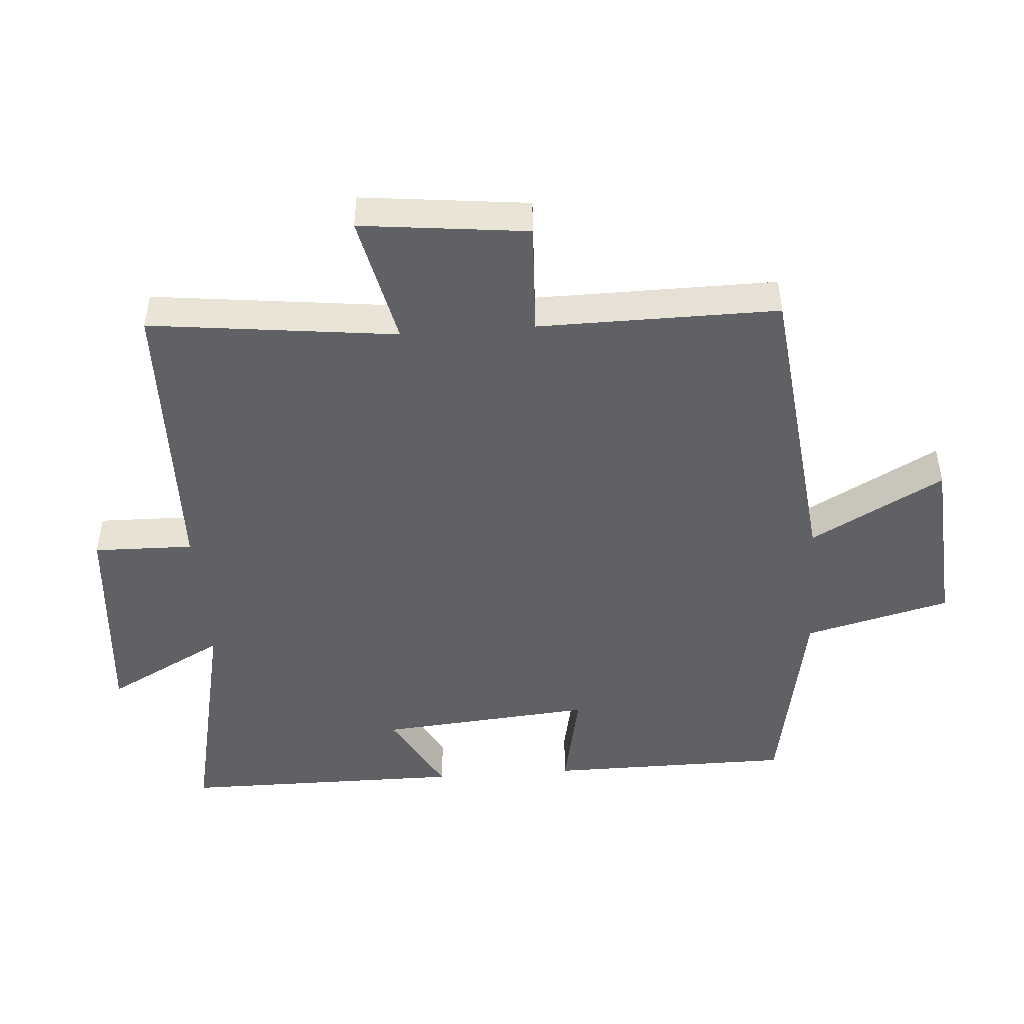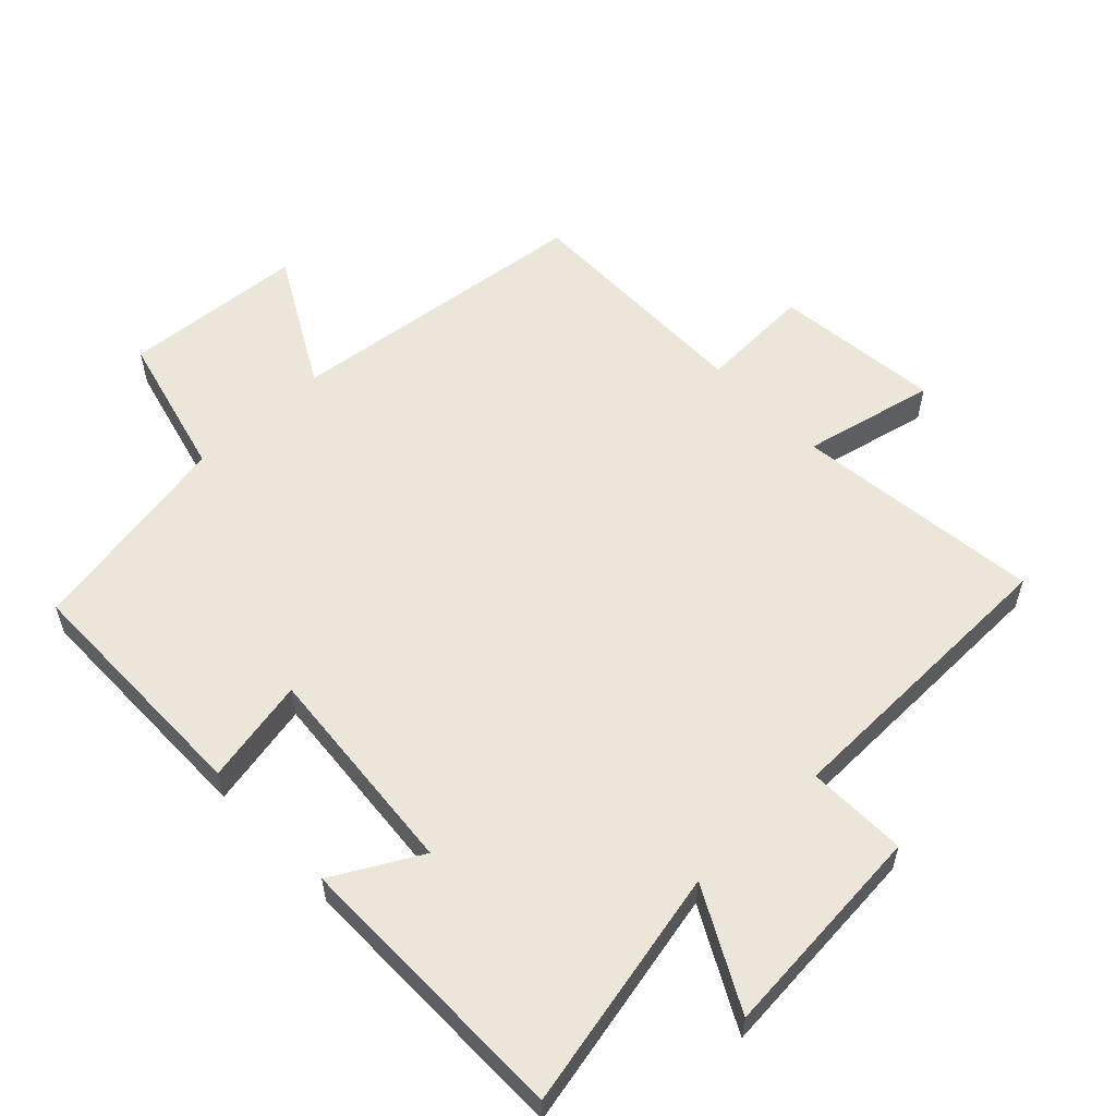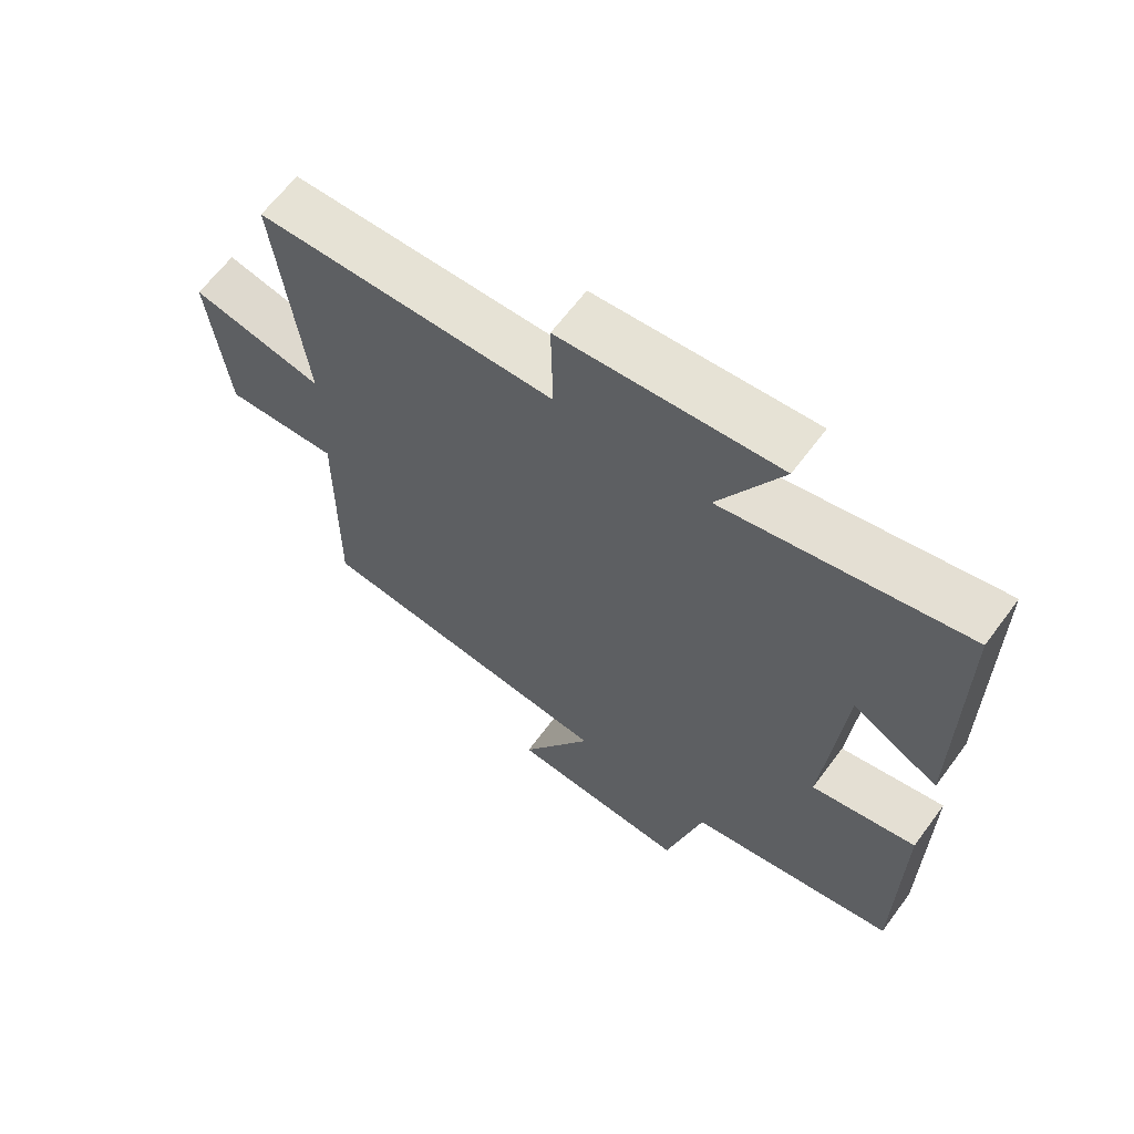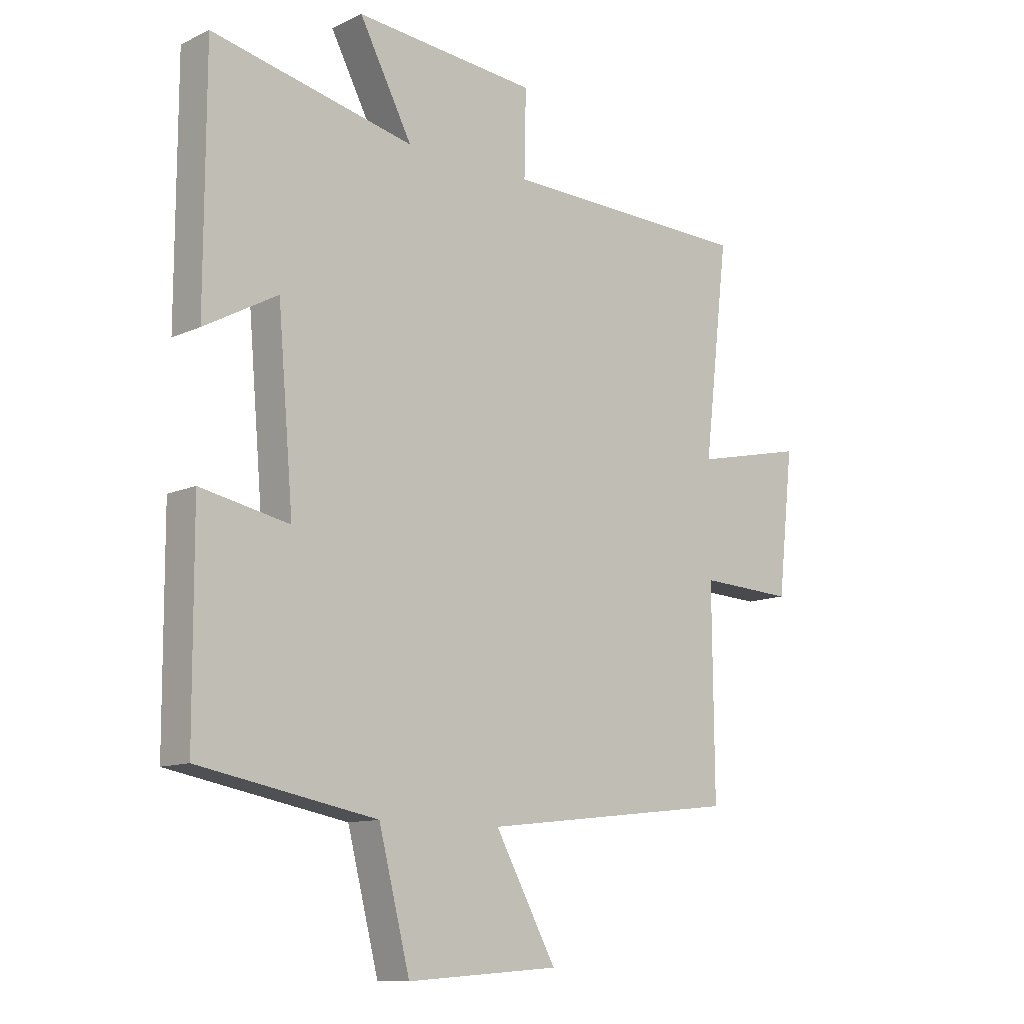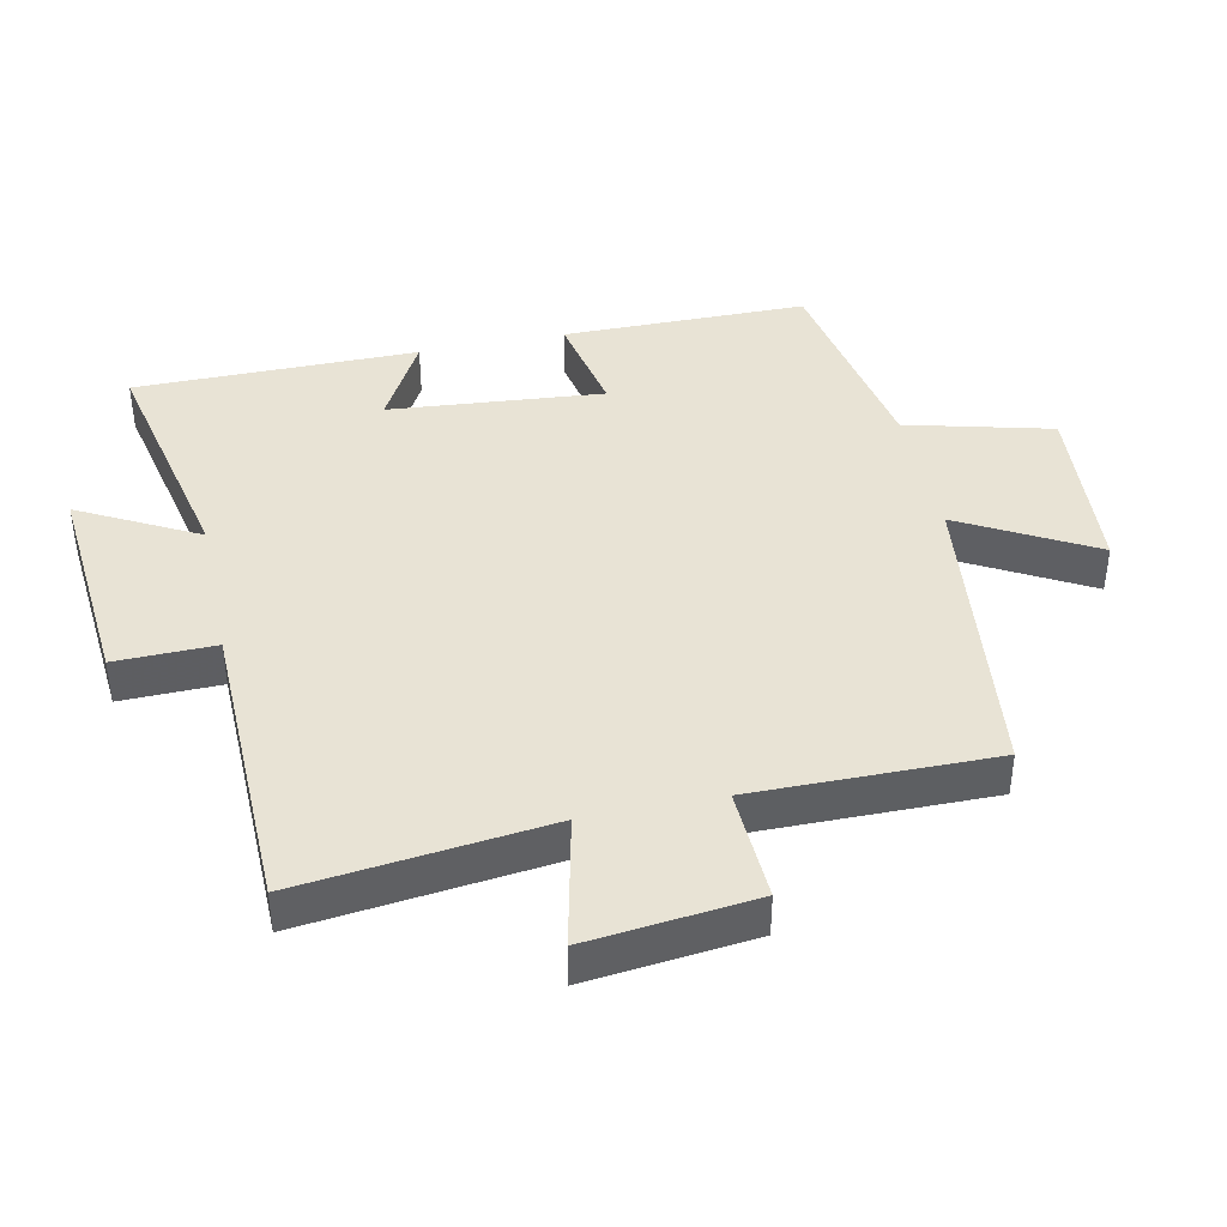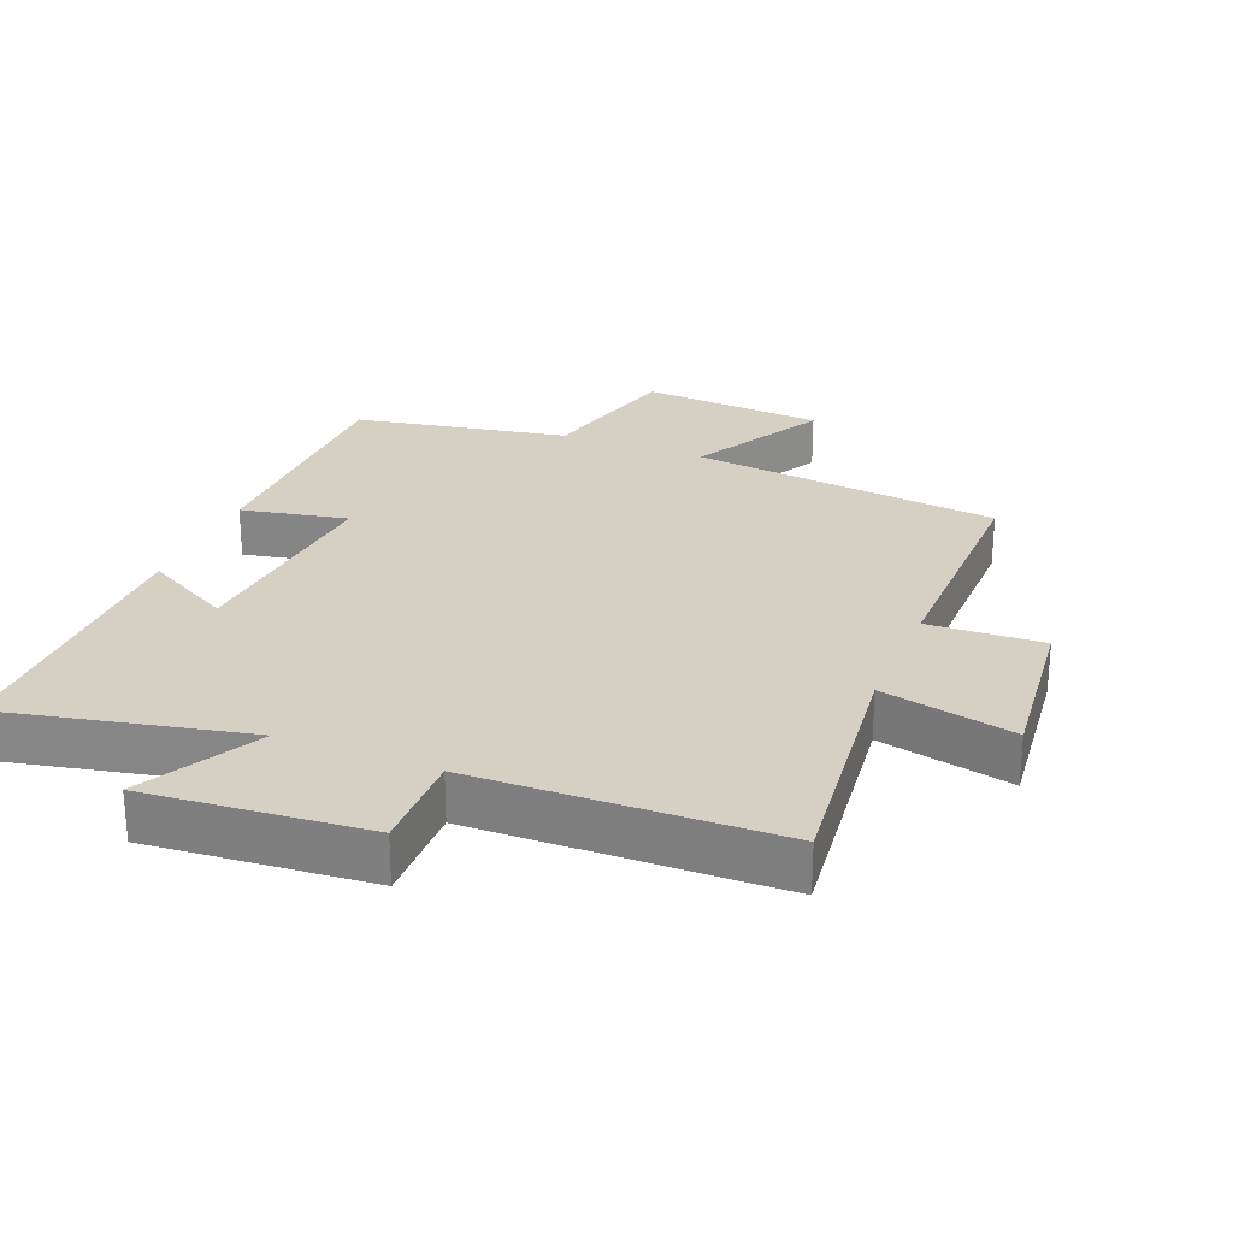
<metadata>
{"format":"obj","ext":"obj","renderer":"f3d","projection":"perspective","resolution":1024,"background":"white","views":[{"elev":-47.3,"azim":94.2,"up":"+Y"},{"elev":57.0,"azim":-43.6,"up":"+Y"},{"elev":64.2,"azim":-143.4,"up":"+Z"},{"elev":-11.4,"azim":-42.0,"up":"+Z"},{"elev":41.2,"azim":78.1,"up":"+Y"},{"elev":26.2,"azim":22.1,"up":"+Y"}]}
</metadata>
<code>
v -0.499 0.07 0.578
v -0.136 0.07 0.5
v -0.231 0.07 0.679
v 0.097 0.07 0.651
v 0.094 0.07 0.5
v 0.544 0.07 0.49
v 0.5 0.07 0.116
v 0.699 0.07 0.16
v 0.671 0.07 -0.092
v 0.5 0.07 -0.084
v 0.503 0.07 -0.447
v 0.04 0.07 -0.5
v 0.15 0.07 -0.7
v -0.124 0.07 -0.72
v -0.18 0.07 -0.5
v -0.498 0.07 -0.441
v -0.5 0.07 -0.071
v -0.341 0.07 -0.103
v -0.369 0.07 0.221
v -0.5 0.07 0.149
v -0.499 0 0.578
v -0.136 0 0.5
v -0.231 0 0.679
v 0.097 0 0.651
v 0.094 0 0.5
v 0.544 0 0.49
v 0.5 0 0.116
v 0.699 0 0.16
v 0.671 0 -0.092
v 0.5 0 -0.084
v 0.503 0 -0.447
v 0.04 0 -0.5
v 0.15 0 -0.7
v -0.124 0 -0.72
v -0.18 0 -0.5
v -0.498 0 -0.441
v -0.5 0 -0.071
v -0.341 0 -0.103
v -0.369 0 0.221
v -0.5 0 0.149
f 19 20 1 2
f 18 19 2
f 15 16 17 18
f 15 18 2
f 12 13 14 15
f 12 15 2
f 11 12 2
f 10 11 2
f 7 8 9 10
f 7 10 2 3
f 5 6 7
f 5 7 3
f 3 4 5
f 22 21 40 39
f 22 39 38
f 38 37 36 35
f 22 38 35
f 35 34 33 32
f 22 35 32
f 22 32 31
f 22 31 30
f 30 29 28 27
f 23 22 30 27
f 27 26 25
f 23 27 25
f 25 24 23
f 1 21 22 2
f 2 22 23 3
f 3 23 24 4
f 4 24 25 5
f 5 25 26 6
f 6 26 27 7
f 7 27 28 8
f 8 28 29 9
f 9 29 30 10
f 10 30 31 11
f 11 31 32 12
f 12 32 33 13
f 13 33 34 14
f 14 34 35 15
f 15 35 36 16
f 16 36 37 17
f 17 37 38 18
f 18 38 39 19
f 19 39 40 20
f 20 40 21 1

</code>
